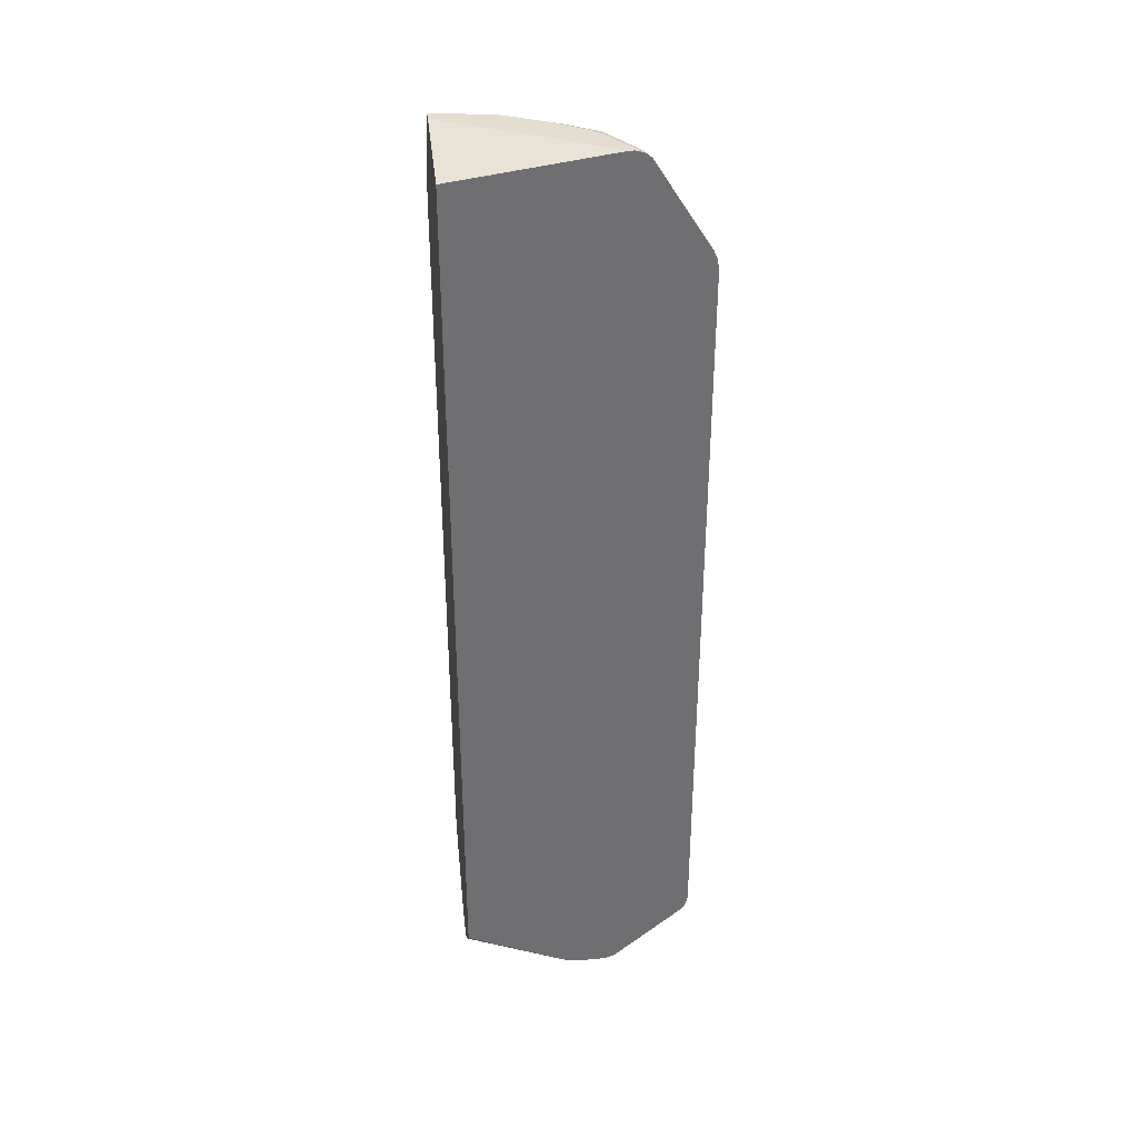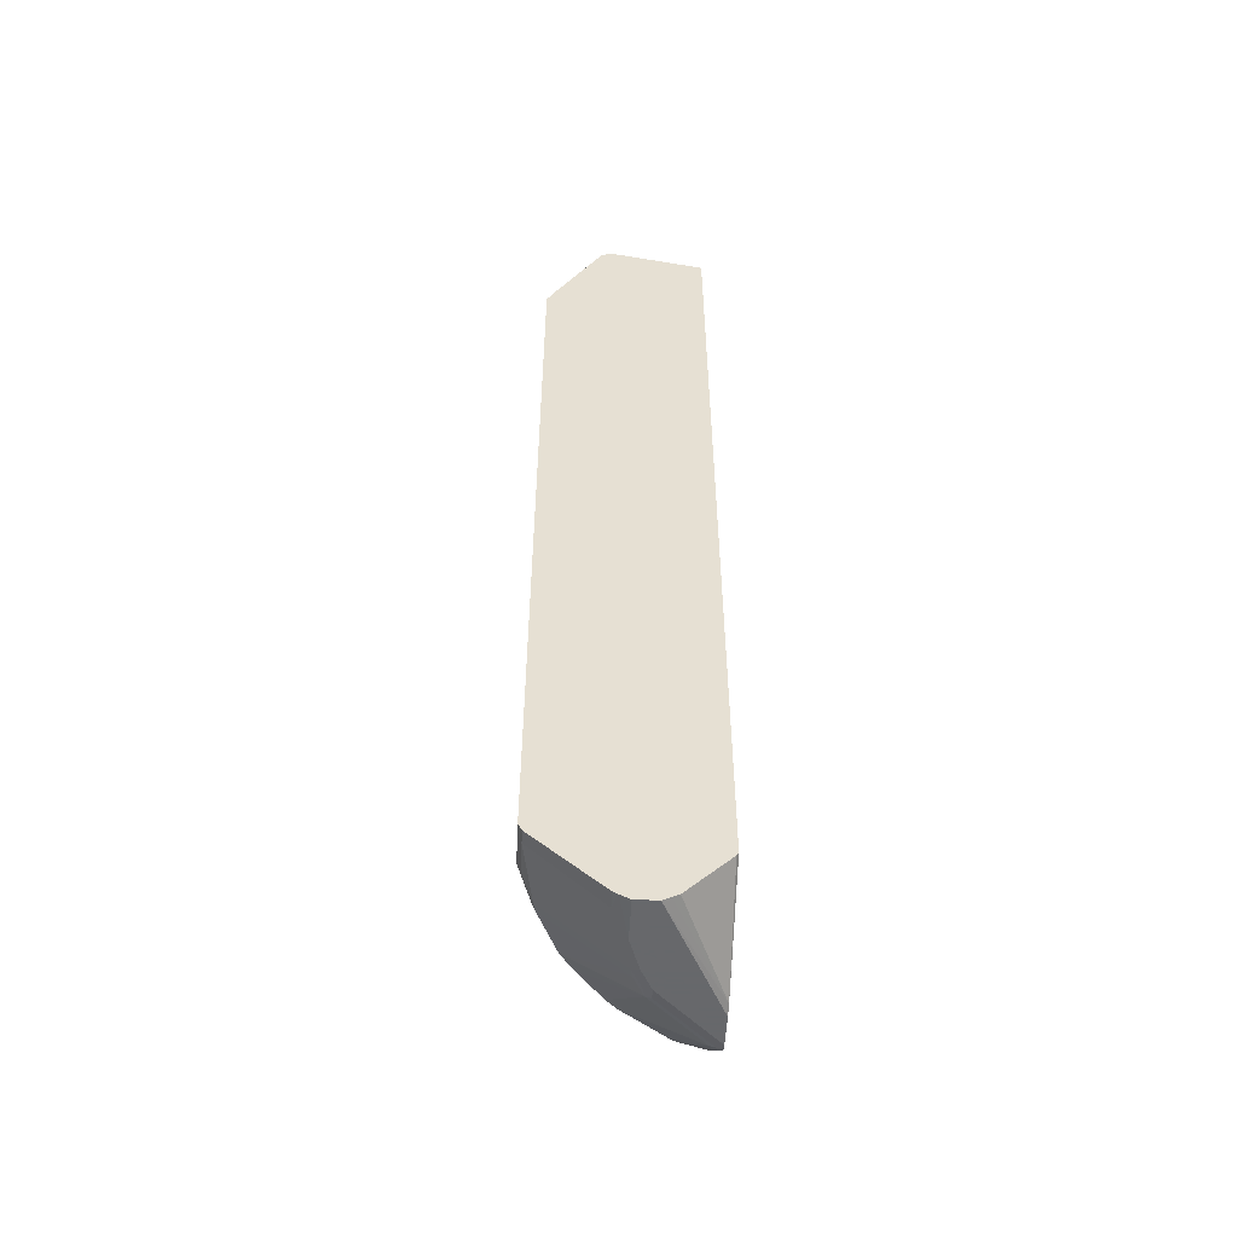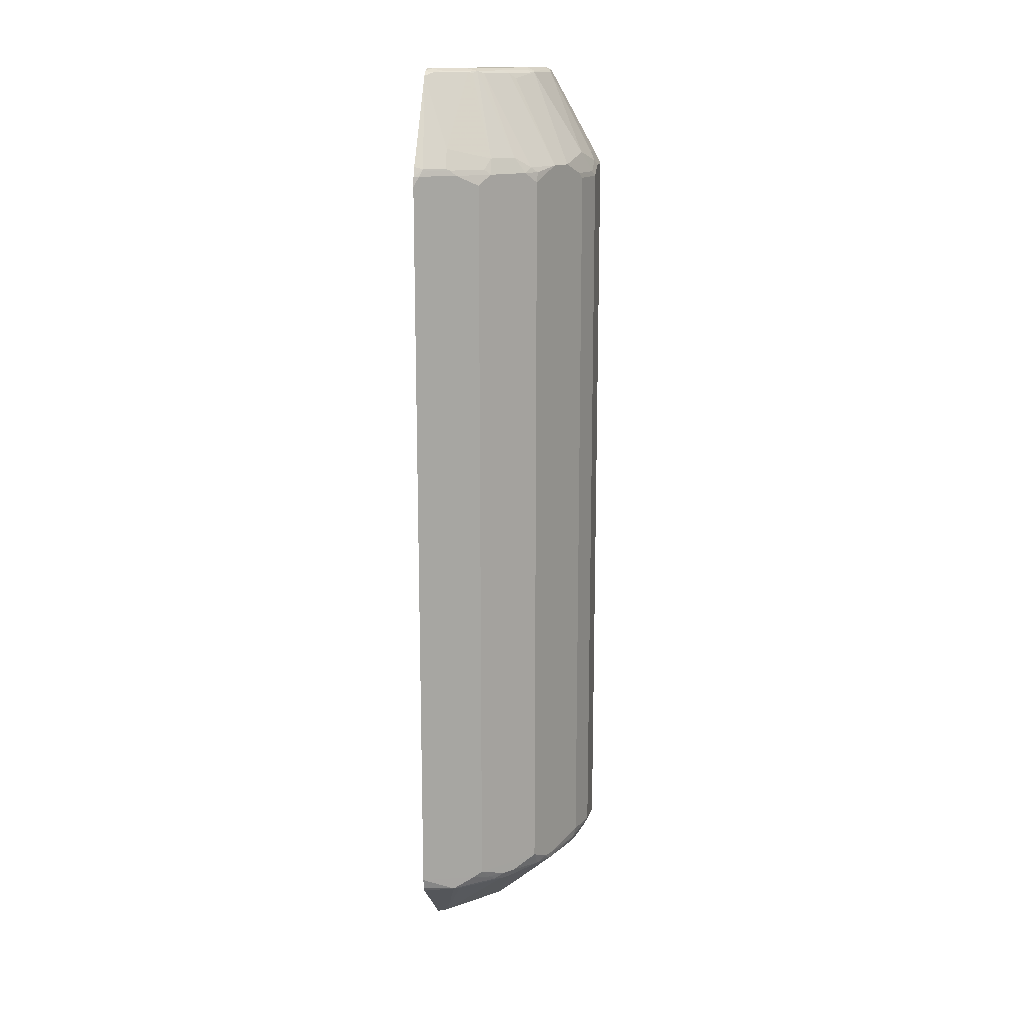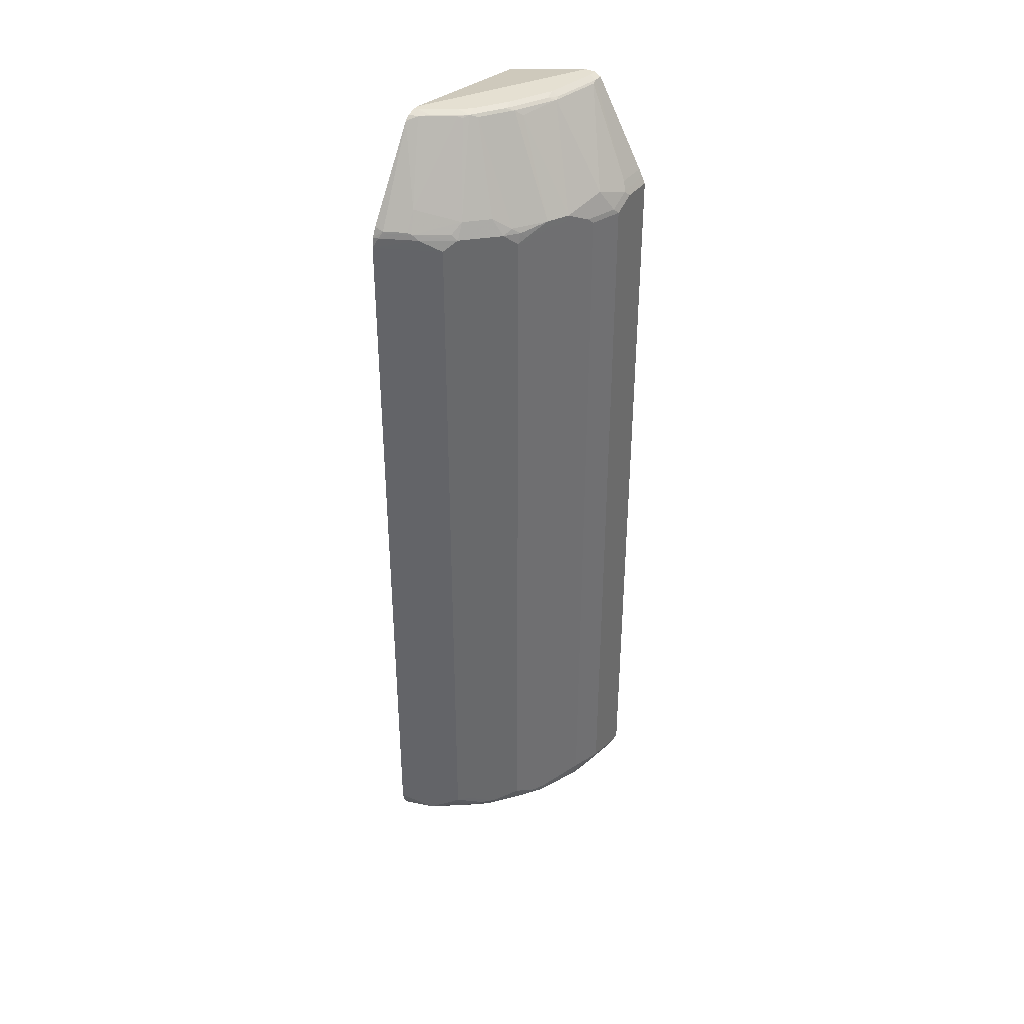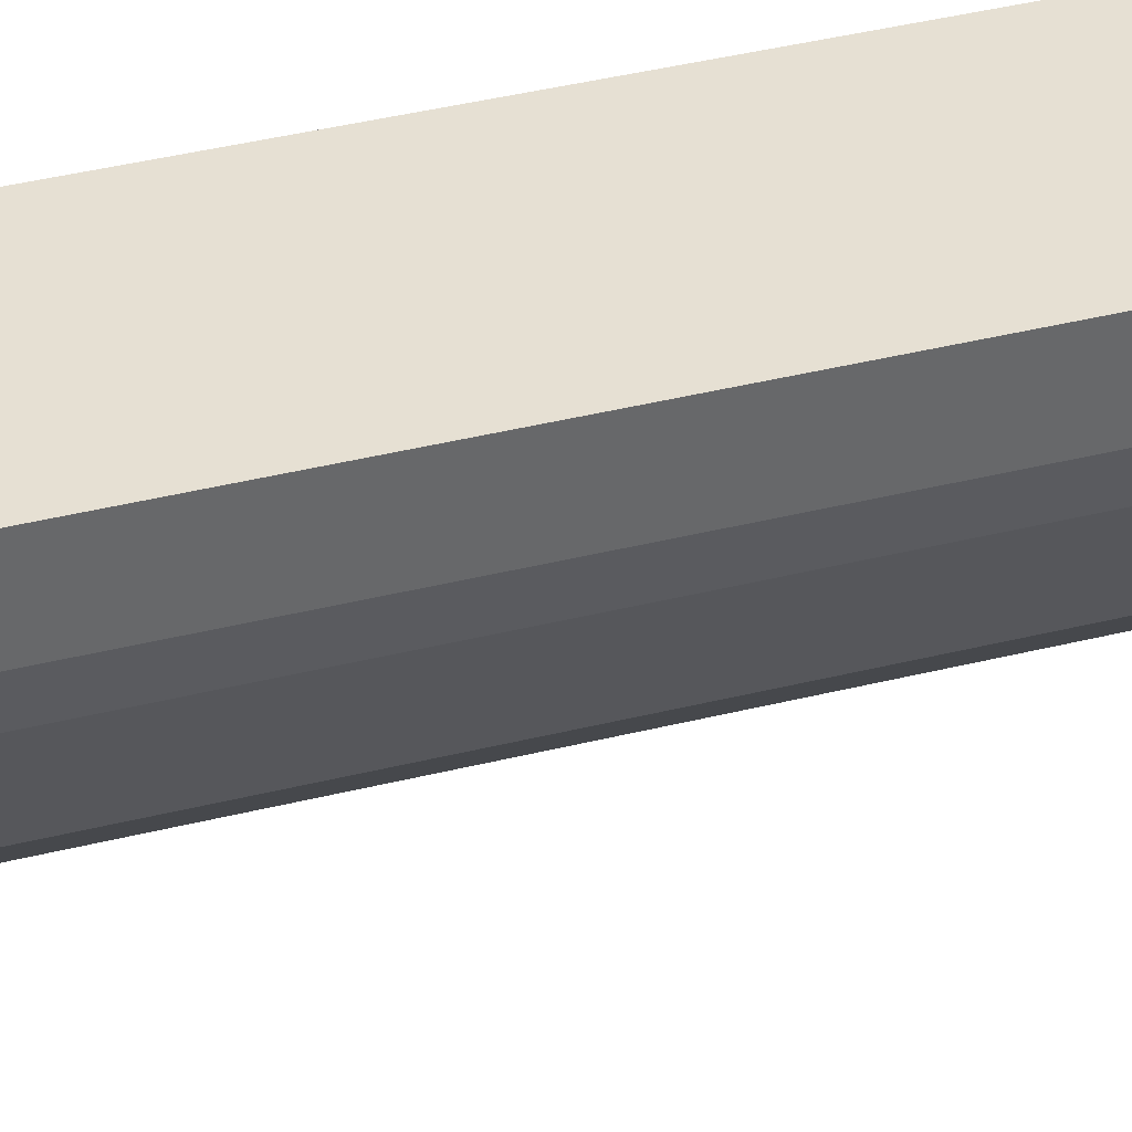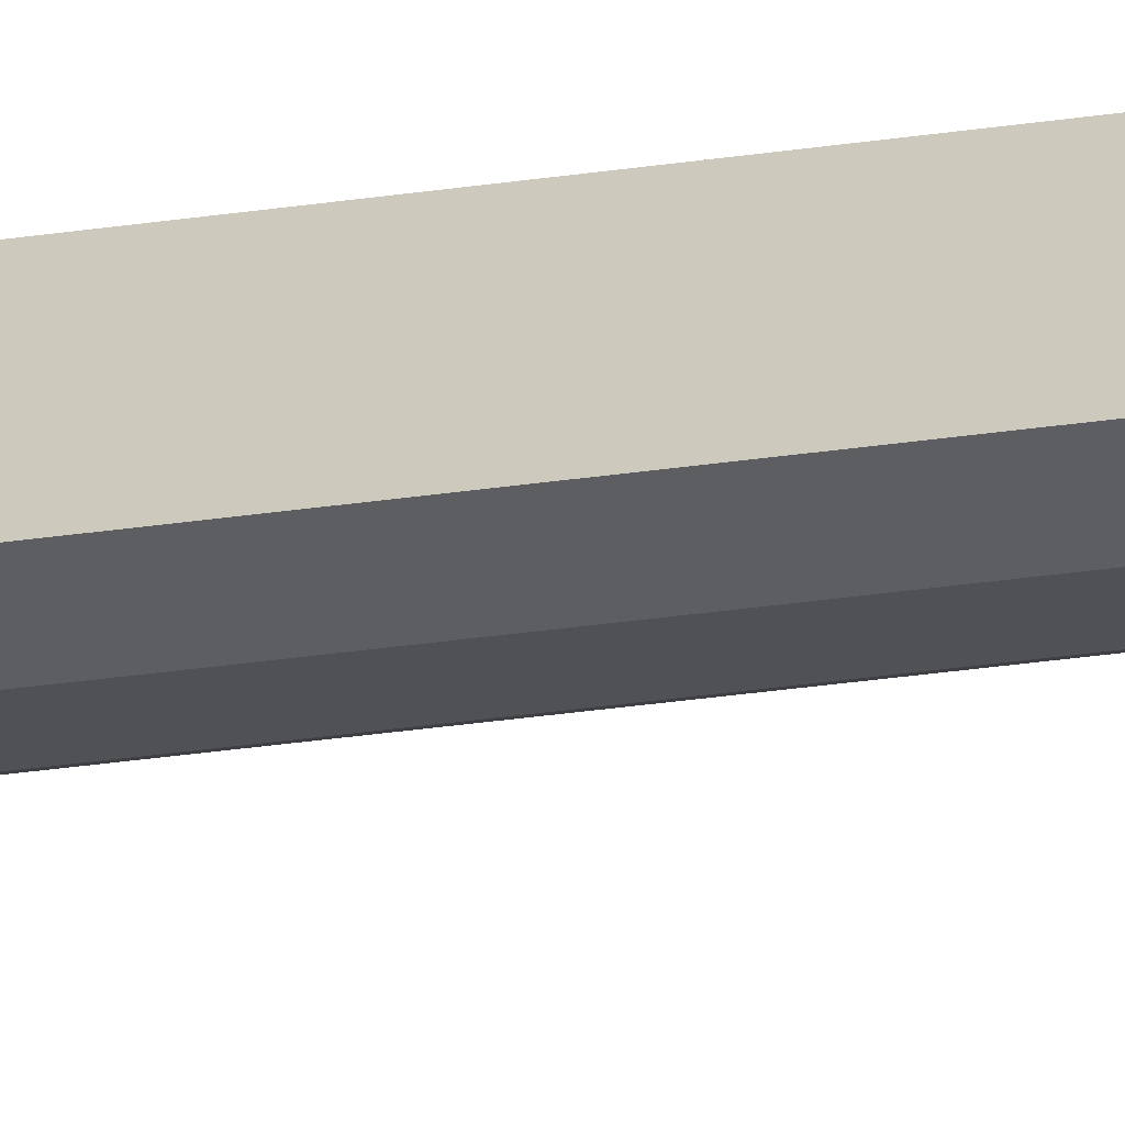
<metadata>
{"format":"obj","ext":"obj","renderer":"f3d","projection":"perspective","resolution":1024,"background":"white","views":[{"elev":35.7,"azim":82.8,"up":"+Y"},{"elev":-52.3,"azim":-3.1,"up":"+Y"},{"elev":15.0,"azim":-171.0,"up":"+Y"},{"elev":37.8,"azim":-146.7,"up":"+Y"},{"elev":38.4,"azim":-107.7,"up":"+Z"},{"elev":-65.3,"azim":96.9,"up":"+Z"}]}
</metadata>
<code>
v -0.3356 -0.908 -0.002015
v -0.3356 -0.908 -0.07896
v -0.2961 -0.908 -0.002015
v -0.3533 -0.8991 -0.002015
v -0.3158 -0.908 -0.1382
v -0.3619 -0.8946 -0.03293
v -0.3487 -0.9012 -0.08554
v -0.329 -0.9012 -0.1448
v -0.1873 -0.908 -0.2273
v -0.1873 -0.903 -0.2051
v -0.2816 -0.9007 -0.002015
v -0.3619 -0.8946 -0.002015
v -0.2961 -0.908 -0.1777
v -0.4869 -0.7828 -0.02635
v -0.4671 -0.7828 -0.1448
v -0.3257 -0.898 -0.1629
v -0.3093 -0.9012 -0.1842
v -0.1873 -0.908 -0.2864
v -0.2698 -0.8946 -0.002015
v -0.1873 -0.8088 -0.002015
v -0.1901 -0.8145 -0.002015
v -0.1908 -0.8157 -0.002015
v -0.4869 -0.7828 -0.002015
v -0.2961 -0.903 -0.1999
v -0.2763 -0.908 -0.1974
v -0.4914 -0.7738 -0.002015
v -0.4935 -0.7697 -0.01978
v -0.4869 -0.7631 -0.1053
v -0.4638 -0.7796 -0.1629
v -0.306 -0.898 -0.2023
v -0.4276 -0.7828 -0.2434
v -0.1974 -0.908 -0.2763
v -0.1974 -0.903 -0.2985
v -0.1873 -0.9055 -0.2973
v -0.1873 0.8683 -0.002015
v -0.2566 -0.908 -0.2172
v -0.227 -0.898 -0.2813
v -0.4935 -0.7697 -0.002015
v -0.4935 -0.7499 -0.09873
v -0.4688 -0.7697 -0.1604
v -0.4145 -0.7844 -0.259
v -0.4046 -0.7796 -0.2813
v -0.3553 -0.7844 -0.338
v -0.3356 -0.7844 -0.3578
v -0.4342 -0.7697 -0.2368
v -0.4243 -0.7796 -0.2516
v -0.2073 -0.898 -0.301
v -0.1875 -0.898 -0.3109
v -0.1873 -0.9021 -0.304
v -0.1873 0.908 -0.3062
v -0.3553 0.908 -0.002015
v -0.4935 0.7105 -0.002015
v -0.4737 -0.7499 -0.1579
v -0.4935 0.6908 -0.09873
v -0.4211 -0.7697 -0.2631
v -0.4013 -0.7499 -0.3026
v -0.3619 -0.7697 -0.3421
v -0.3652 -0.7796 -0.3306
v -0.2566 -0.7844 -0.4169
v -0.3421 -0.7697 -0.3618
v -0.3257 -0.7796 -0.3701
v -0.2467 -0.7796 -0.4293
v -0.4474 -0.7499 -0.2106
v -0.1873 -0.8978 -0.3111
v -0.1875 -0.7796 -0.449
v -0.1873 0.908 -0.3158
v -0.375 0.908 -0.002015
v -0.4928 0.7119 -0.002015
v -0.4935 0.7105 -0.05923
v -0.4737 0.6908 -0.1579
v -0.4885 0.7204 -0.06912
v -0.4885 0.7007 -0.1086
v -0.4688 0.7007 -0.1678
v -0.4079 -0.7499 -0.2895
v -0.3224 -0.7499 -0.3816
v -0.4013 0.6908 -0.3026
v -0.3158 -0.7697 -0.3824
v -0.3027 -0.7499 -0.4013
v -0.2862 -0.7599 -0.4096
v -0.1873 -0.7499 -0.459
v -0.1873 -0.7697 -0.4542
v -0.1873 -0.7793 -0.4493
v -0.4474 0.7105 -0.2106
v -0.1873 -0.7796 -0.449
v -0.1974 0.908 -0.3158
v -0.1873 0.9049 -0.3273
v -0.375 0.908 -0.01978
v -0.3868 0.9019 -0.002015
v -0.4862 0.7251 -0.002015
v -0.449 0.7204 -0.2073
v -0.4803 0.7368 -0.05923
v -0.3898 0.898 -0.02962
v -0.4606 0.7565 -0.1185
v -0.4688 0.7402 -0.1283
v -0.4079 0.6908 -0.2895
v -0.3224 0.7105 -0.3816
v -0.4096 0.7007 -0.2862
v -0.4022 0.7105 -0.2961
v -0.3816 0.7105 -0.3224
v -0.3027 0.6908 -0.4013
v -0.1873 0.6908 -0.459
v -0.2566 0.908 -0.2763
v -0.1873 0.9025 -0.3336
v -0.204 0.9012 -0.3289
v -0.2196 0.903 -0.3158
v -0.3553 0.908 -0.1185
v -0.3684 0.9012 -0.1185
v -0.3882 0.9012 -0.01978
v -0.3882 0.9012 -0.002015
v -0.4803 0.7368 -0.002015
v -0.4293 0.7204 -0.2467
v -0.3701 0.898 -0.1283
v -0.3429 0.8881 -0.1974
v -0.3602 0.7402 -0.3257
v -0.3208 0.7402 -0.3651
v -0.3109 0.7204 -0.3849
v -0.2517 0.7204 -0.4244
v -0.2632 0.7105 -0.4211
v -0.3898 0.7204 -0.3059
v -0.1974 0.7105 -0.4539
v -0.1873 0.7105 -0.4562
v -0.2763 0.908 -0.2566
v -0.2788 0.903 -0.2763
v -0.1873 0.8943 -0.3435
v -0.2632 0.9012 -0.2895
v -0.2418 0.7599 -0.4046
v -0.3356 0.908 -0.1579
v -0.3578 0.903 -0.1382
v -0.3306 0.898 -0.2073
v -0.3503 0.898 -0.1678
v -0.2912 0.898 -0.2665
v -0.2714 0.898 -0.2862
v -0.2435 0.7236 -0.4276
v -0.2122 0.7204 -0.4441
v -0.204 0.7236 -0.4474
v -0.1873 0.7283 -0.4485
v -0.3158 0.908 -0.1974
v -0.3183 0.903 -0.2172
f 70 73 90
f 76 97 98
f 76 95 97
f 75 100 78
f 75 96 100
f 72 90 73
f 71 94 72
f 71 93 94
f 71 91 92
f 71 89 91
f 70 90 83
f 68 71 69
f 76 98 99
f 72 94 90
f 71 92 93
f 83 97 95
f 77 78 79
f 78 100 79
f 79 100 101
f 79 101 80
f 83 90 97
f 85 86 103
f 85 103 104
f 85 104 105
f 85 105 123
f 85 123 102
f 87 106 107
f 87 107 108
f 68 89 71
f 87 108 88
f 76 99 96
f 67 87 88
f 56 95 76
f 65 82 84
f 88 108 109
f 50 127 106
f 50 106 87
f 50 87 67
f 50 67 51
f 52 68 69
f 53 70 83
f 53 83 63
f 54 69 71
f 54 71 72
f 54 72 73
f 54 73 70
f 55 74 56
f 56 75 57
f 66 86 85
f 56 74 95
f 56 96 75
f 57 75 78
f 57 78 60
f 60 77 61
f 60 78 77
f 61 77 79
f 61 79 62
f 62 79 80
f 62 80 81
f 62 81 82
f 62 82 65
f 63 83 95
f 63 95 74
f 64 65 84
f 56 76 96
f 89 110 91
f 112 128 130
f 90 94 112
f 112 130 113
f 113 130 129
f 114 119 131
f 114 131 123
f 114 123 115
f 115 117 116
f 115 123 132
f 115 132 125
f 115 125 126
f 115 126 117
f 117 133 134
f 117 134 120
f 117 120 118
f 117 126 133
f 50 137 127
f 120 134 135
f 121 135 136
f 122 123 137
f 123 131 129
f 123 129 138
f 123 138 137
f 123 125 132
f 124 136 135
f 124 135 133
f 124 133 126
f 127 137 138
f 127 138 128
f 128 138 130
f 129 130 138
f 133 135 134
f 120 135 121
f 111 131 119
f 111 129 131
f 111 113 129
f 90 112 113
f 90 113 111
f 91 110 109
f 91 109 108
f 91 108 92
f 92 108 107
f 92 107 112
f 92 112 93
f 93 112 94
f 96 99 114
f 96 114 115
f 96 115 116
f 96 116 117
f 96 117 118
f 96 118 100
f 97 111 98
f 98 111 119
f 107 128 112
f 106 128 107
f 106 127 128
f 104 126 125
f 104 124 126
f 104 123 105
f 90 111 97
f 104 125 123
f 102 123 122
f 101 120 121
f 101 118 120
f 100 118 101
f 99 119 114
f 98 119 99
f 103 124 104
f 50 122 137
f 50 102 122
f 2 7 8
f 5 8 17
f 5 17 13
f 6 12 23
f 6 23 14
f 6 14 7
f 7 14 15
f 7 15 8
f 8 16 17
f 8 15 29
f 8 29 16
f 9 18 34
f 9 34 49
f 9 49 64
f 9 64 84
f 4 12 6
f 9 84 82
f 9 80 101
f 9 101 121
f 9 121 136
f 9 136 124
f 9 124 103
f 9 103 86
f 9 86 66
f 9 66 50
f 9 50 35
f 9 35 20
f 9 20 10
f 10 19 11
f 10 20 21
f 10 21 22
f 9 81 80
f 3 10 11
f 3 9 10
f 2 8 5
f 1 2 5
f 1 5 13
f 1 13 25
f 1 25 36
f 1 36 32
f 1 32 18
f 1 18 9
f 1 9 3
f 1 3 11
f 1 11 19
f 1 19 22
f 1 22 21
f 1 21 20
f 1 20 35
f 1 35 51
f 1 51 67
f 1 67 88
f 50 85 102
f 2 6 7
f 2 4 6
f 1 4 2
f 1 12 4
f 1 23 12
f 10 22 19
f 1 26 23
f 1 52 38
f 1 68 52
f 1 89 68
f 1 110 89
f 1 109 110
f 1 88 109
f 1 38 26
f 13 17 24
f 9 82 81
f 14 23 26
f 33 47 48
f 33 48 49
f 33 49 34
f 35 50 51
f 37 44 47
f 39 53 40
f 39 54 70
f 39 70 53
f 40 53 45
f 42 46 55
f 42 55 56
f 42 56 57
f 42 57 58
f 42 58 43
f 43 58 57
f 13 24 25
f 44 59 47
f 50 66 85
f 48 65 64
f 48 62 65
f 48 64 49
f 47 62 48
f 47 59 62
f 33 37 47
f 45 74 55
f 45 53 63
f 45 55 46
f 44 62 59
f 44 61 62
f 44 60 61
f 44 57 60
f 45 63 74
f 32 36 33
f 43 57 44
f 31 46 42
f 31 42 41
f 14 26 27
f 14 27 39
f 14 39 28
f 14 28 15
f 15 28 29
f 16 30 17
f 16 29 31
f 17 30 24
f 18 32 33
f 18 33 34
f 24 33 36
f 24 36 25
f 24 30 37
f 24 37 33
f 16 31 30
f 26 38 27
f 31 45 46
f 31 40 45
f 30 44 37
f 30 43 44
f 30 42 43
f 30 31 41
f 29 40 31
f 30 41 42
f 28 40 29
f 28 39 40
f 27 54 39
f 27 69 54
f 27 52 69
f 27 38 52

</code>
